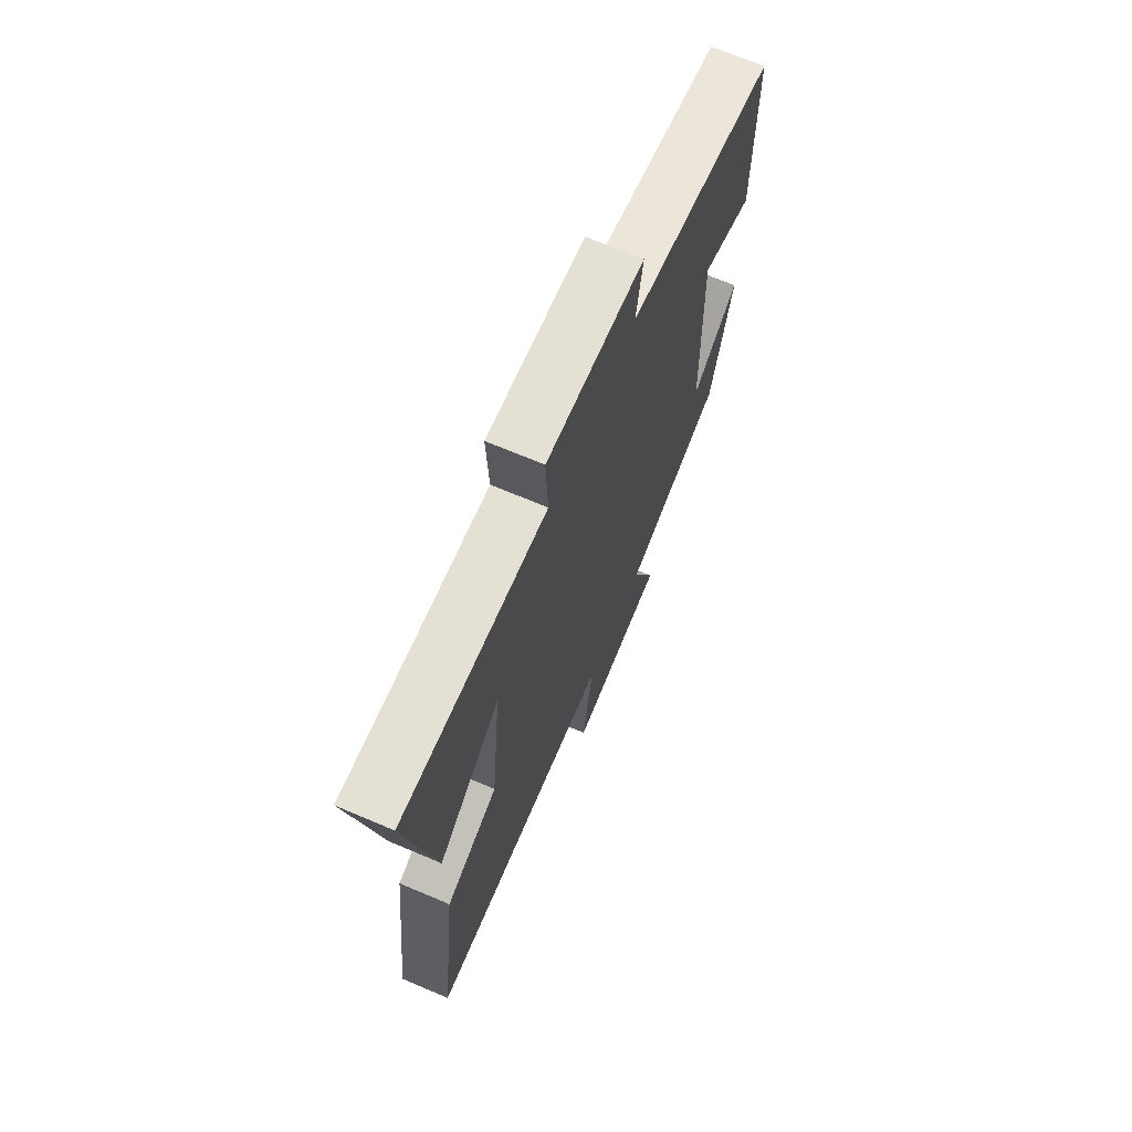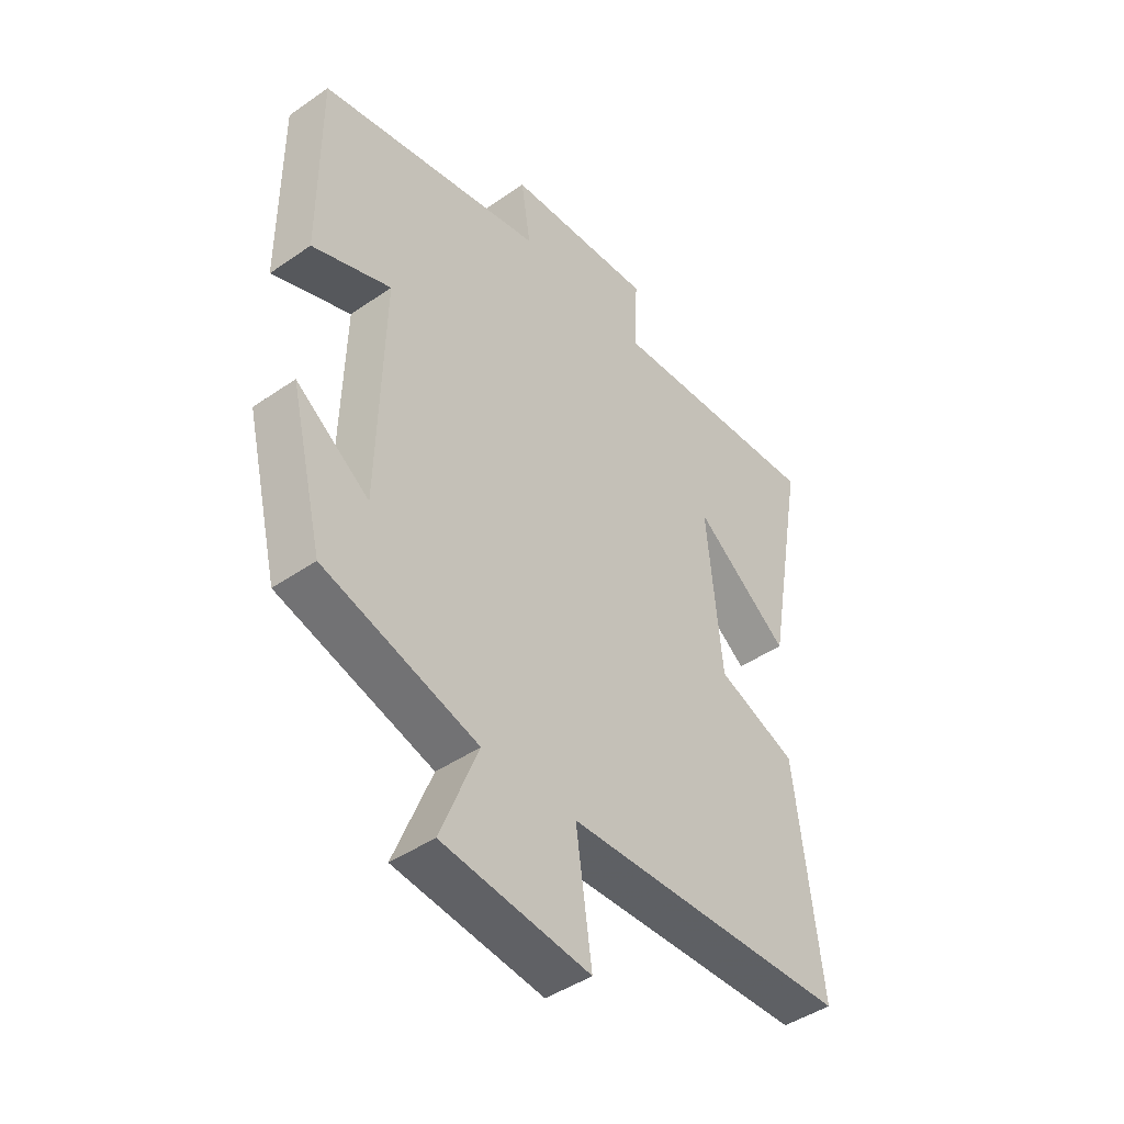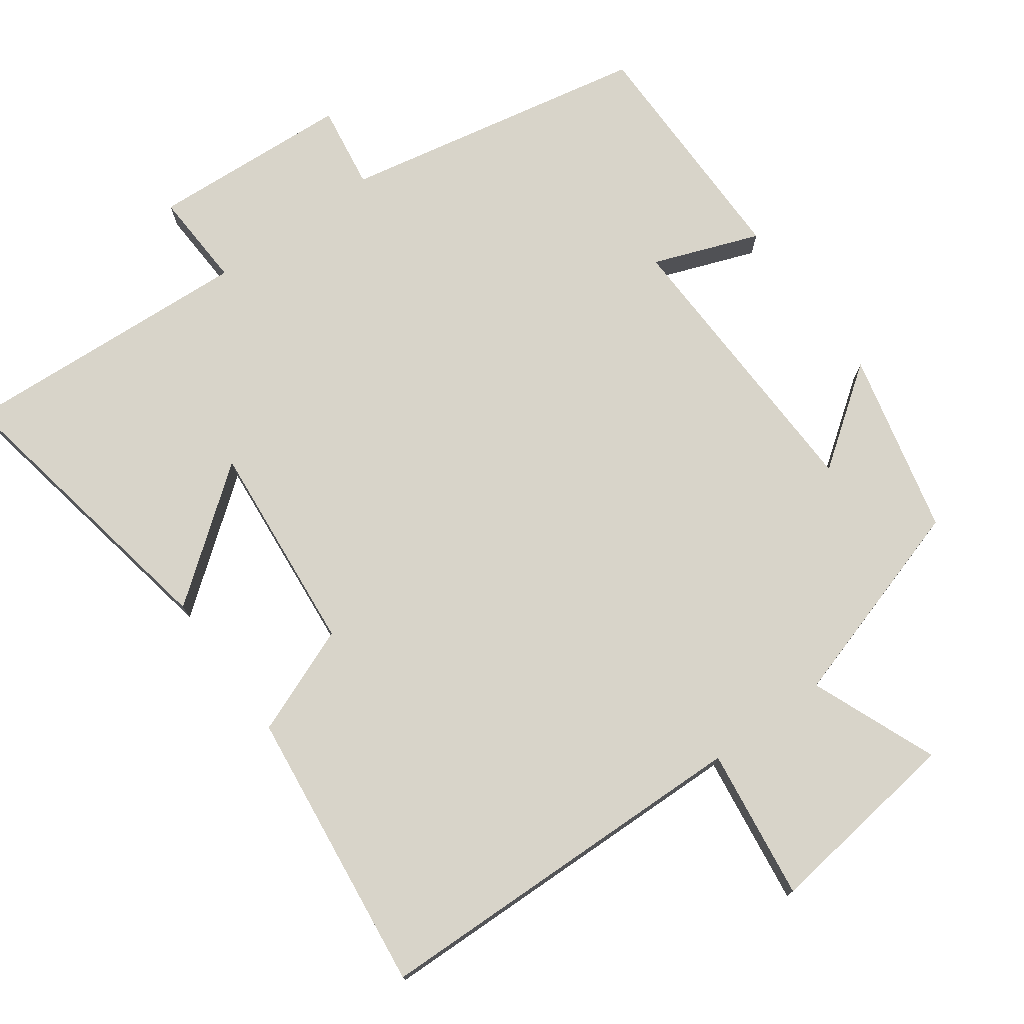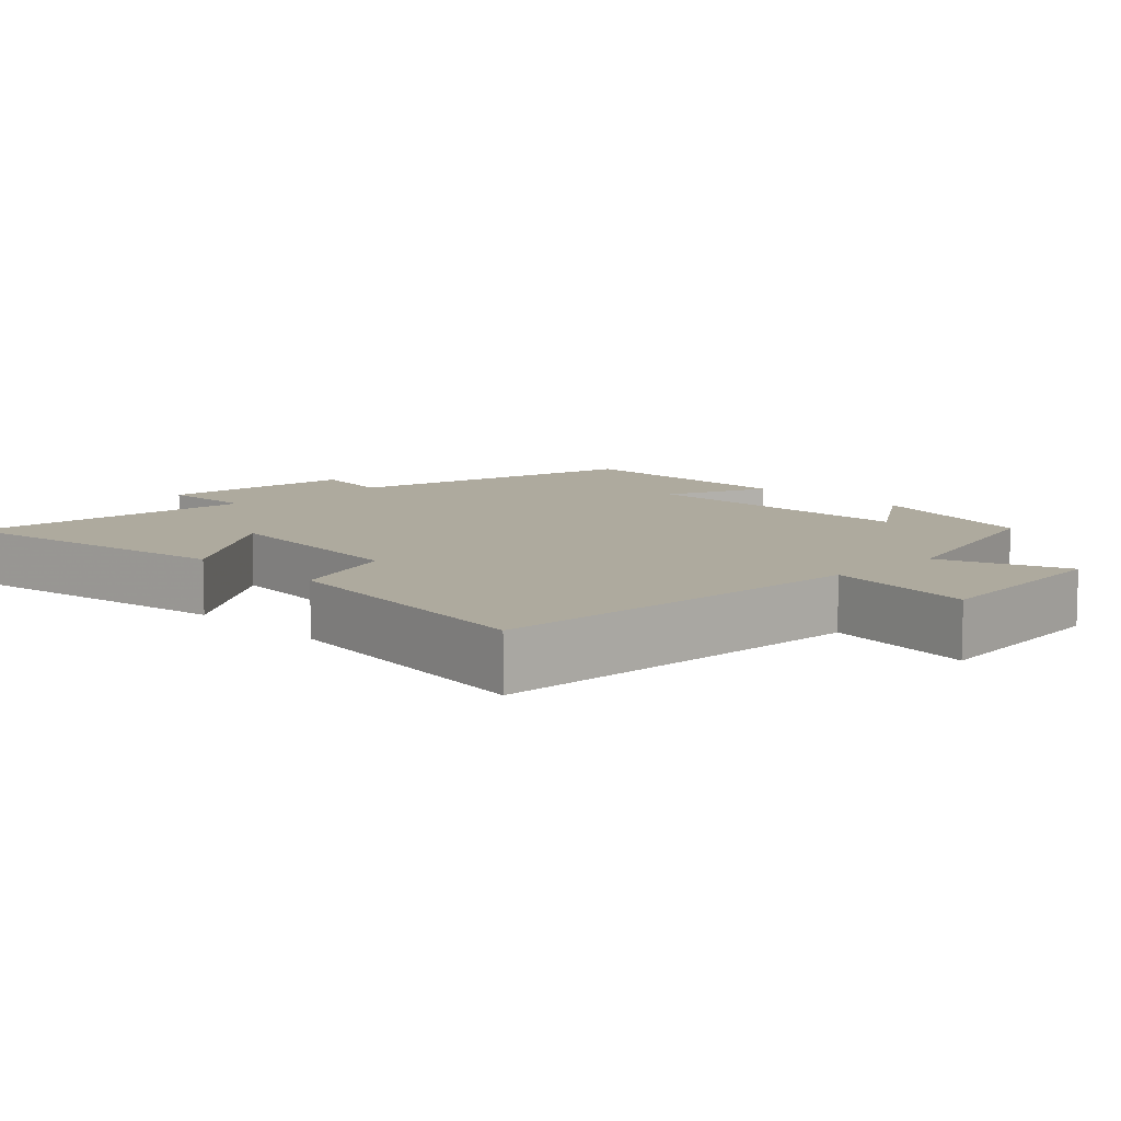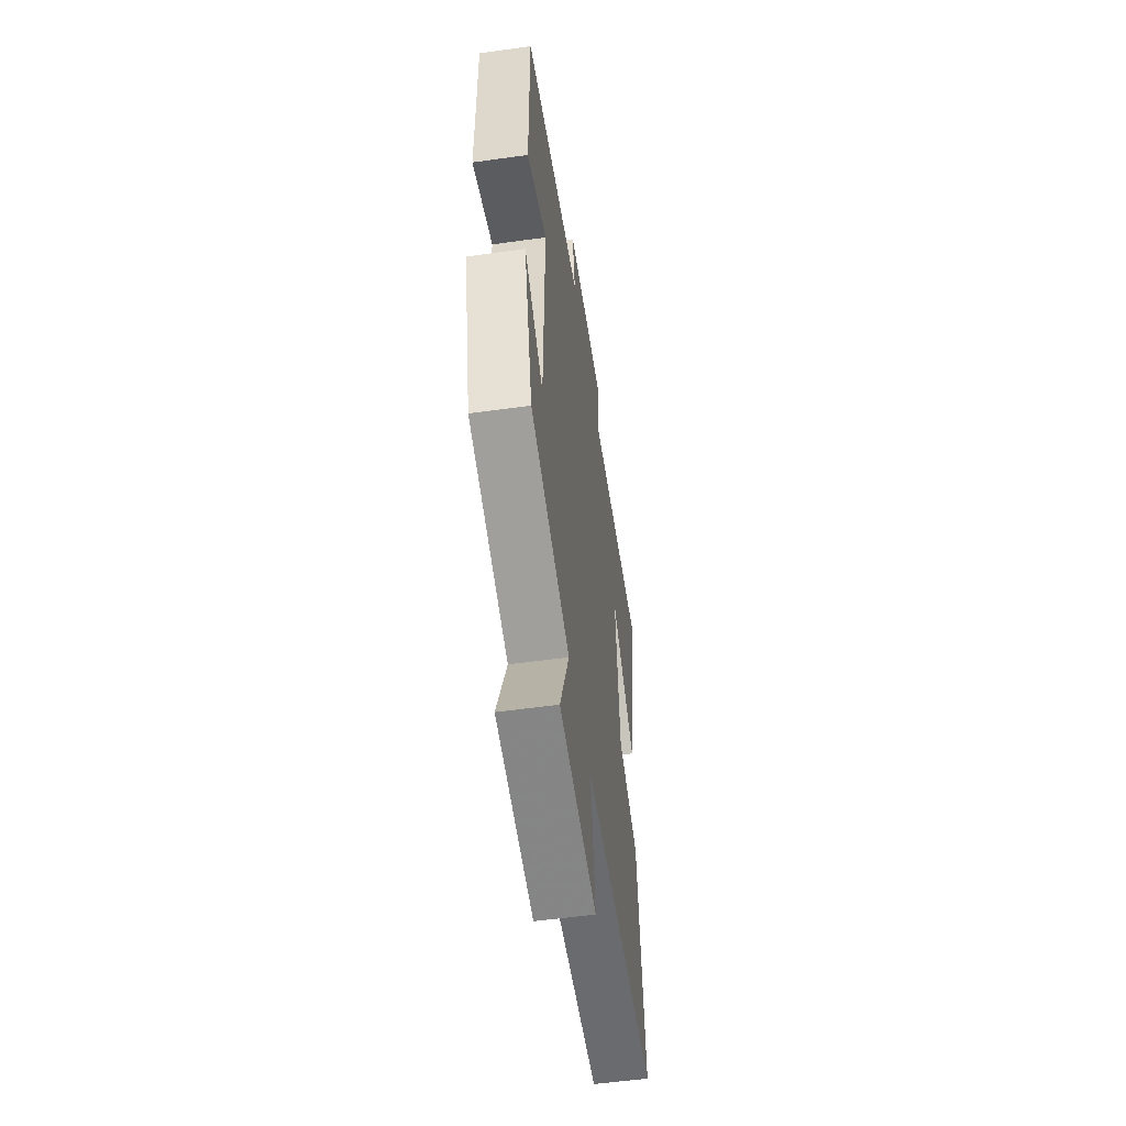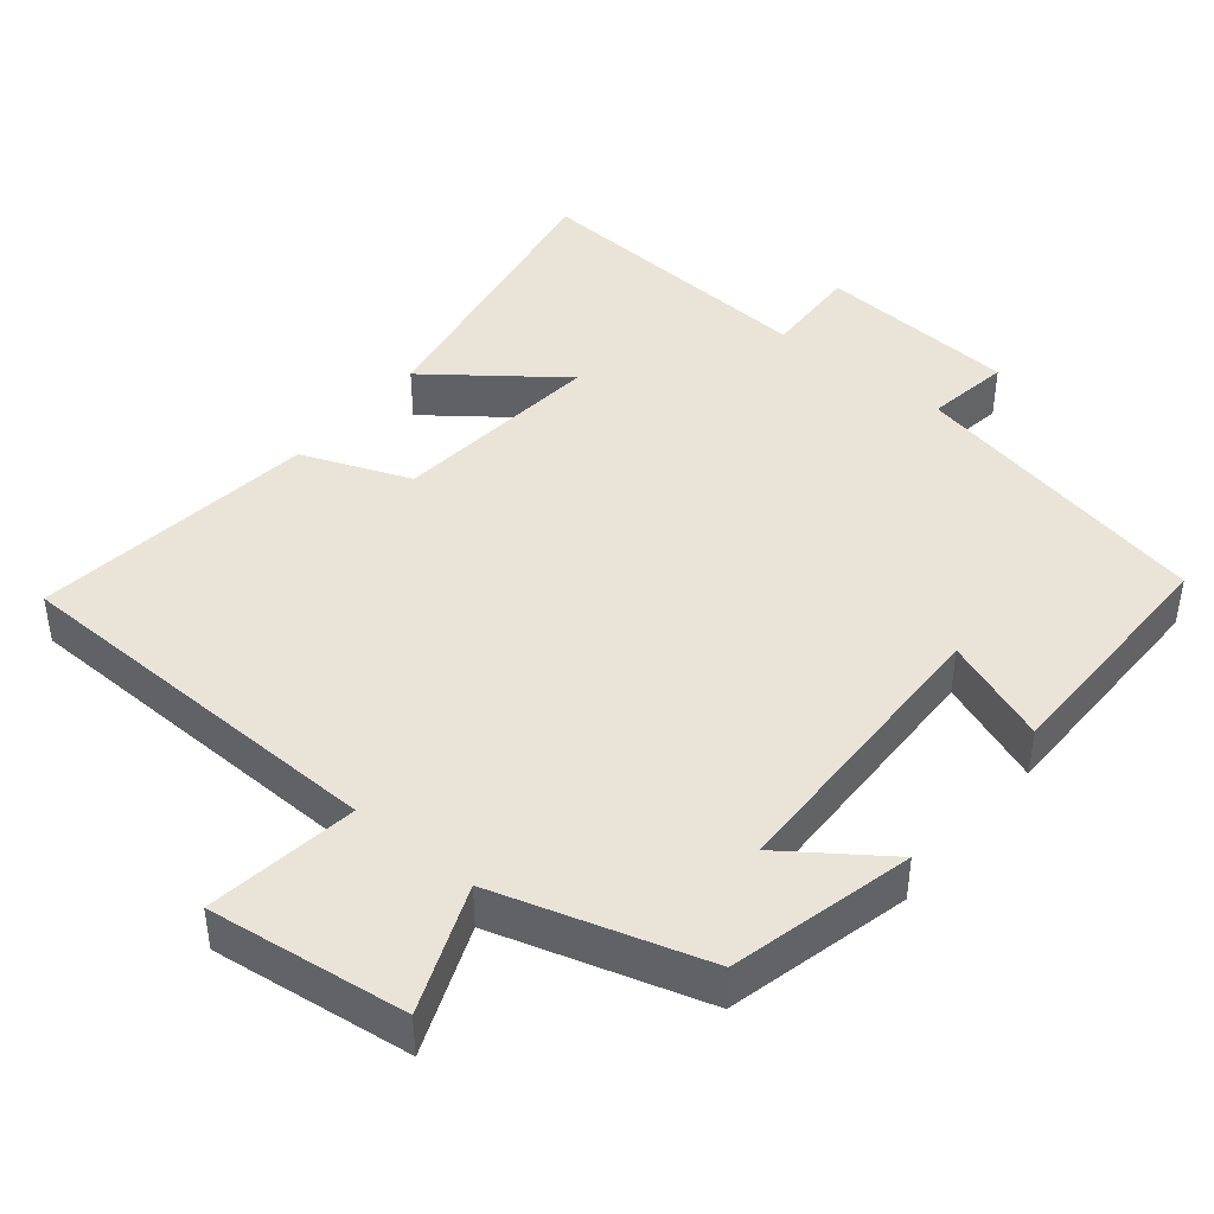
<metadata>
{"format":"obj","ext":"obj","renderer":"f3d","projection":"perspective","resolution":1024,"background":"white","views":[{"elev":69.2,"azim":113.0,"up":"+Z"},{"elev":-44.2,"azim":-50.9,"up":"+Z"},{"elev":75.3,"azim":143.8,"up":"+Y"},{"elev":9.2,"azim":136.3,"up":"+Y"},{"elev":-55.0,"azim":-81.6,"up":"+Z"},{"elev":43.1,"azim":-140.7,"up":"+Y"}]}
</metadata>
<code>
v -0.439 0.07 -0.415
v -0.5 0.07 -0.165
v -0.365 0.07 -0.262
v -0.355 0.07 0.138
v -0.5 0.07 0.083
v -0.501 0.07 0.415
v -0.082 0.07 0.5
v -0.1 0.07 0.615
v 0.174 0.07 0.633
v 0.168 0.07 0.5
v 0.573 0.07 0.526
v 0.5 0.07 0.119
v 0.324 0.07 0.253
v 0.352 0.07 -0.037
v 0.5 0.07 -0.095
v 0.548 0.07 -0.485
v 0.019 0.07 -0.5
v 0.048 0.07 -0.707
v -0.224 0.07 -0.673
v -0.155 0.07 -0.5
v -0.439 0 -0.415
v -0.5 0 -0.165
v -0.365 0 -0.262
v -0.355 0 0.138
v -0.5 0 0.083
v -0.501 0 0.415
v -0.082 0 0.5
v -0.1 0 0.615
v 0.174 0 0.633
v 0.168 0 0.5
v 0.573 0 0.526
v 0.5 0 0.119
v 0.324 0 0.253
v 0.352 0 -0.037
v 0.5 0 -0.095
v 0.548 0 -0.485
v 0.019 0 -0.5
v 0.048 0 -0.707
v -0.224 0 -0.673
v -0.155 0 -0.5
f 17 18 19 20
f 17 20 1
f 16 17 1
f 15 16 1
f 14 15 1
f 13 14 1
f 10 11 12 13
f 10 13 1
f 7 8 9 10
f 6 7 10
f 5 6 10
f 4 5 10
f 3 4 10
f 3 10 1
f 1 2 3
f 40 39 38 37
f 21 40 37
f 21 37 36
f 21 36 35
f 21 35 34
f 21 34 33
f 33 32 31 30
f 21 33 30
f 30 29 28 27
f 30 27 26
f 30 26 25
f 30 25 24
f 30 24 23
f 21 30 23
f 23 22 21
f 1 21 22 2
f 2 22 23 3
f 3 23 24 4
f 4 24 25 5
f 5 25 26 6
f 6 26 27 7
f 7 27 28 8
f 8 28 29 9
f 9 29 30 10
f 10 30 31 11
f 11 31 32 12
f 12 32 33 13
f 13 33 34 14
f 14 34 35 15
f 15 35 36 16
f 16 36 37 17
f 17 37 38 18
f 18 38 39 19
f 19 39 40 20
f 20 40 21 1

</code>
